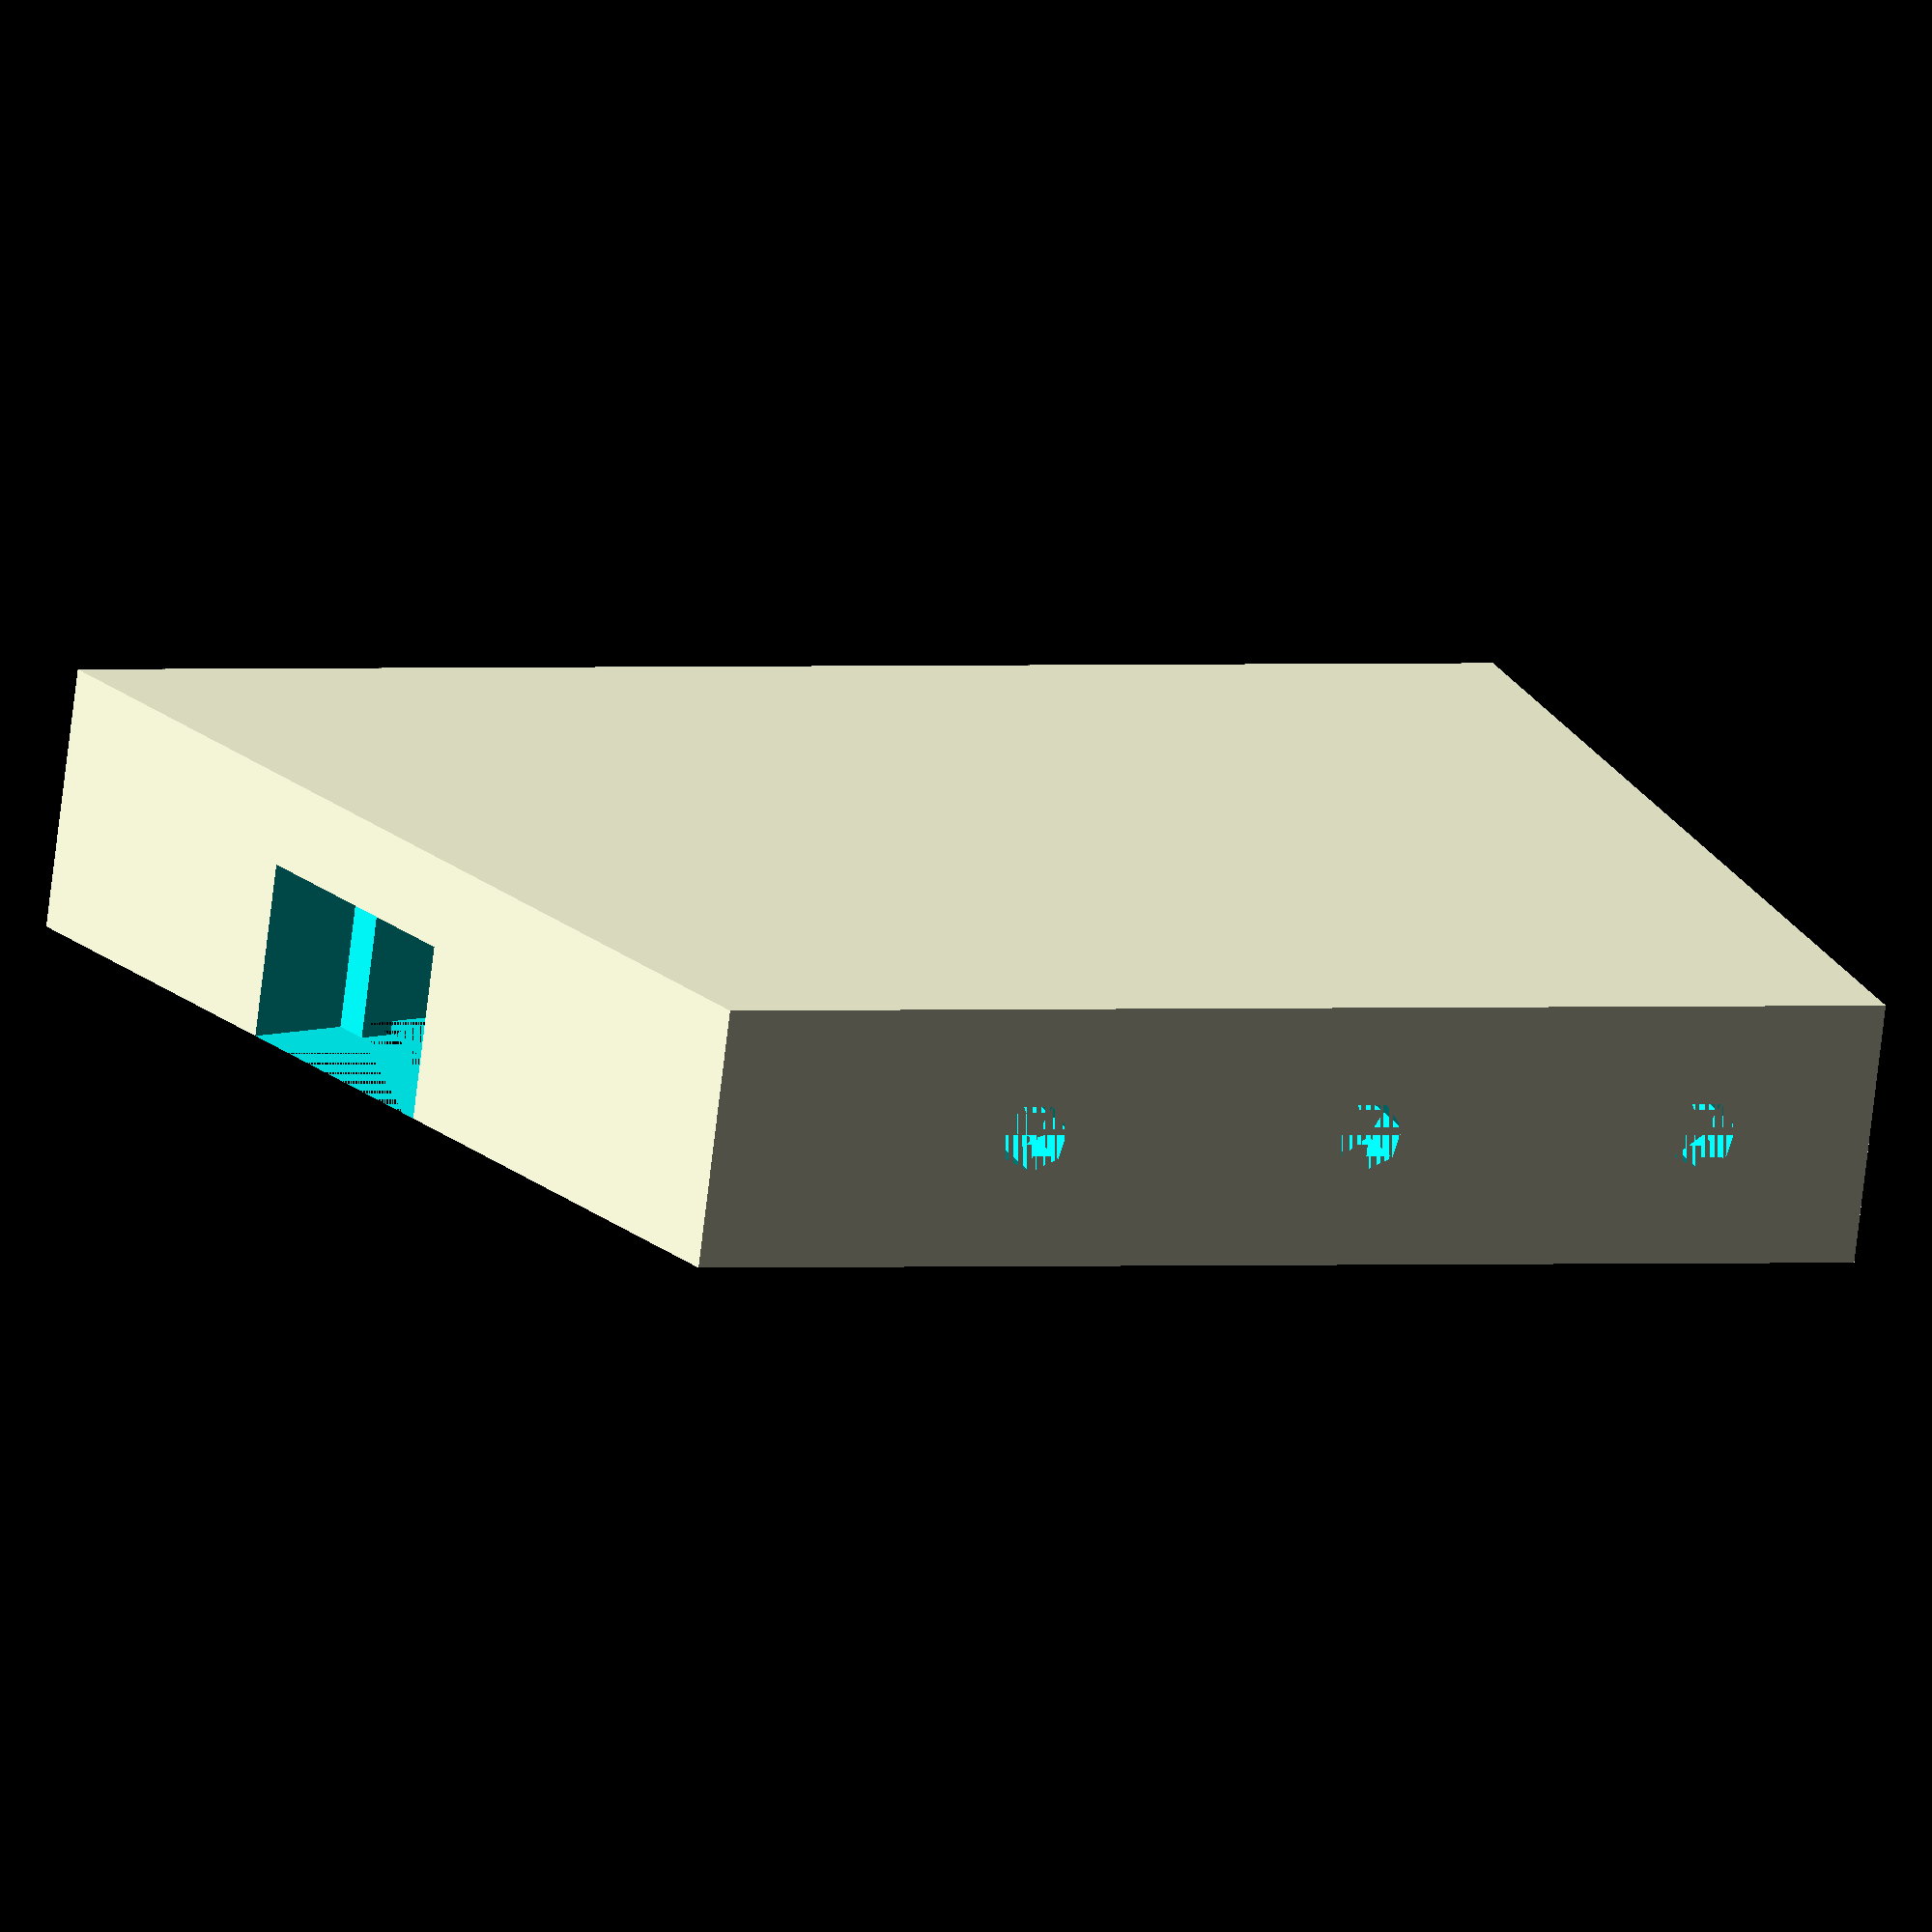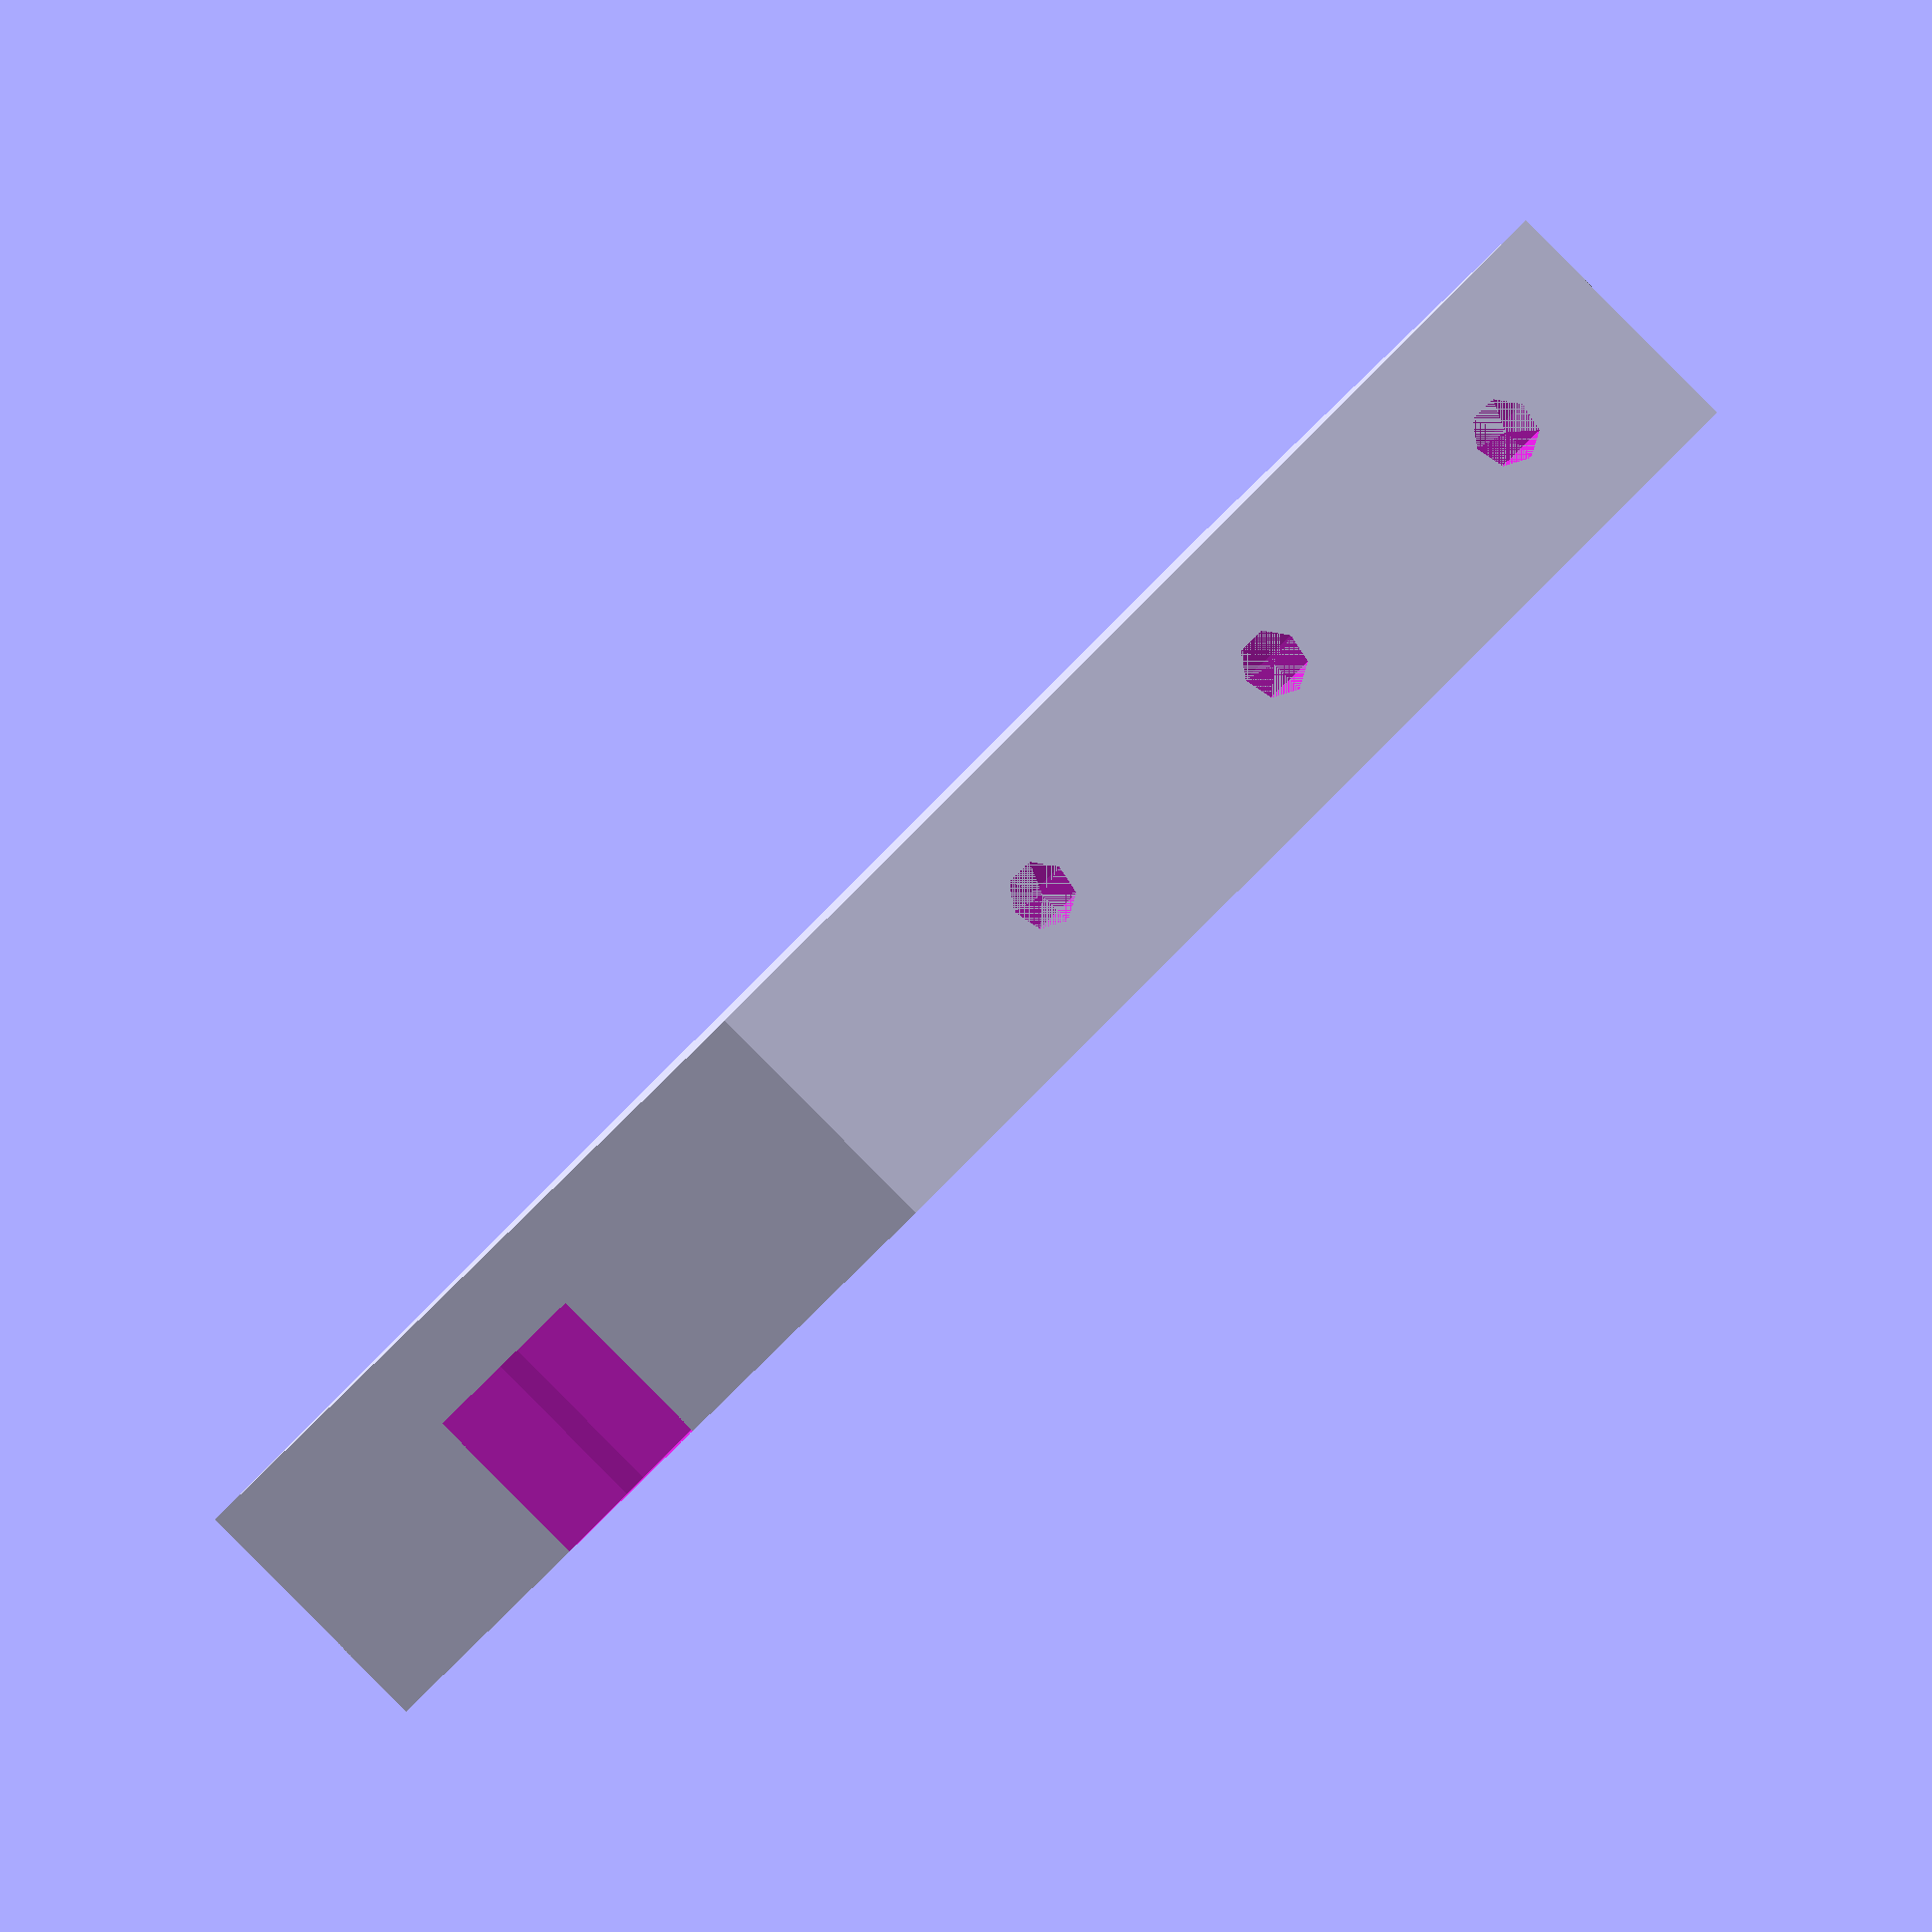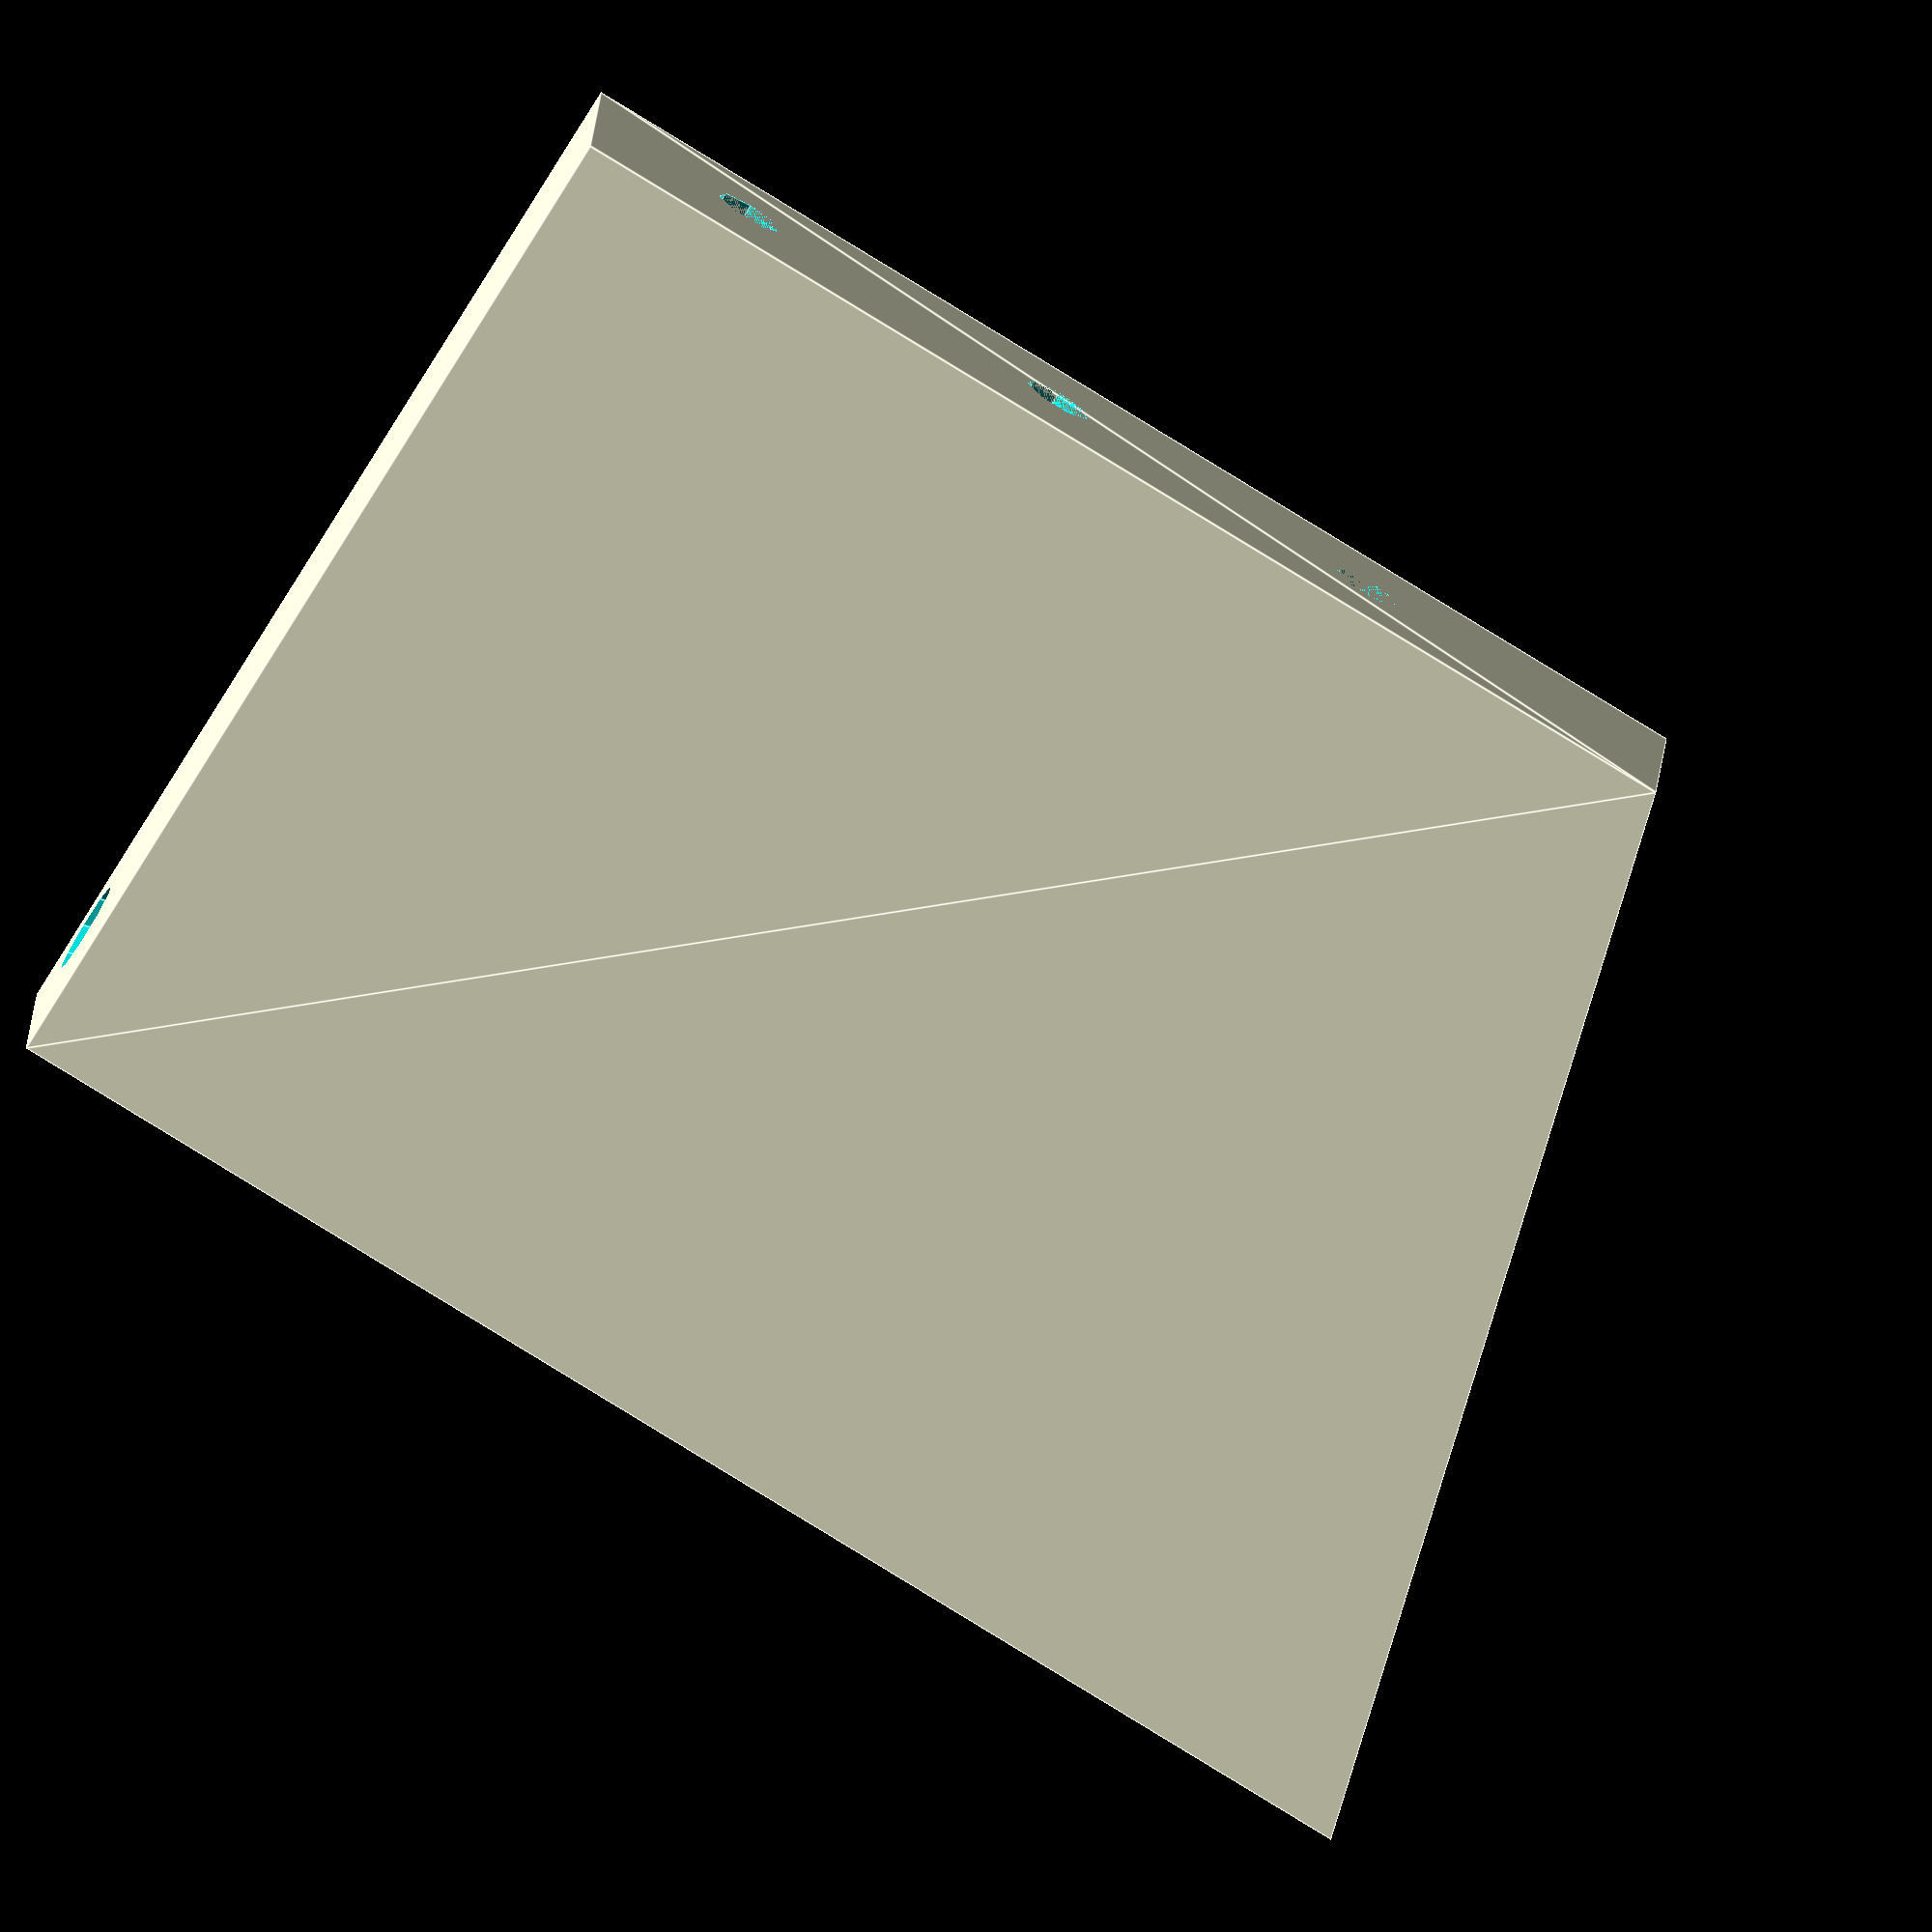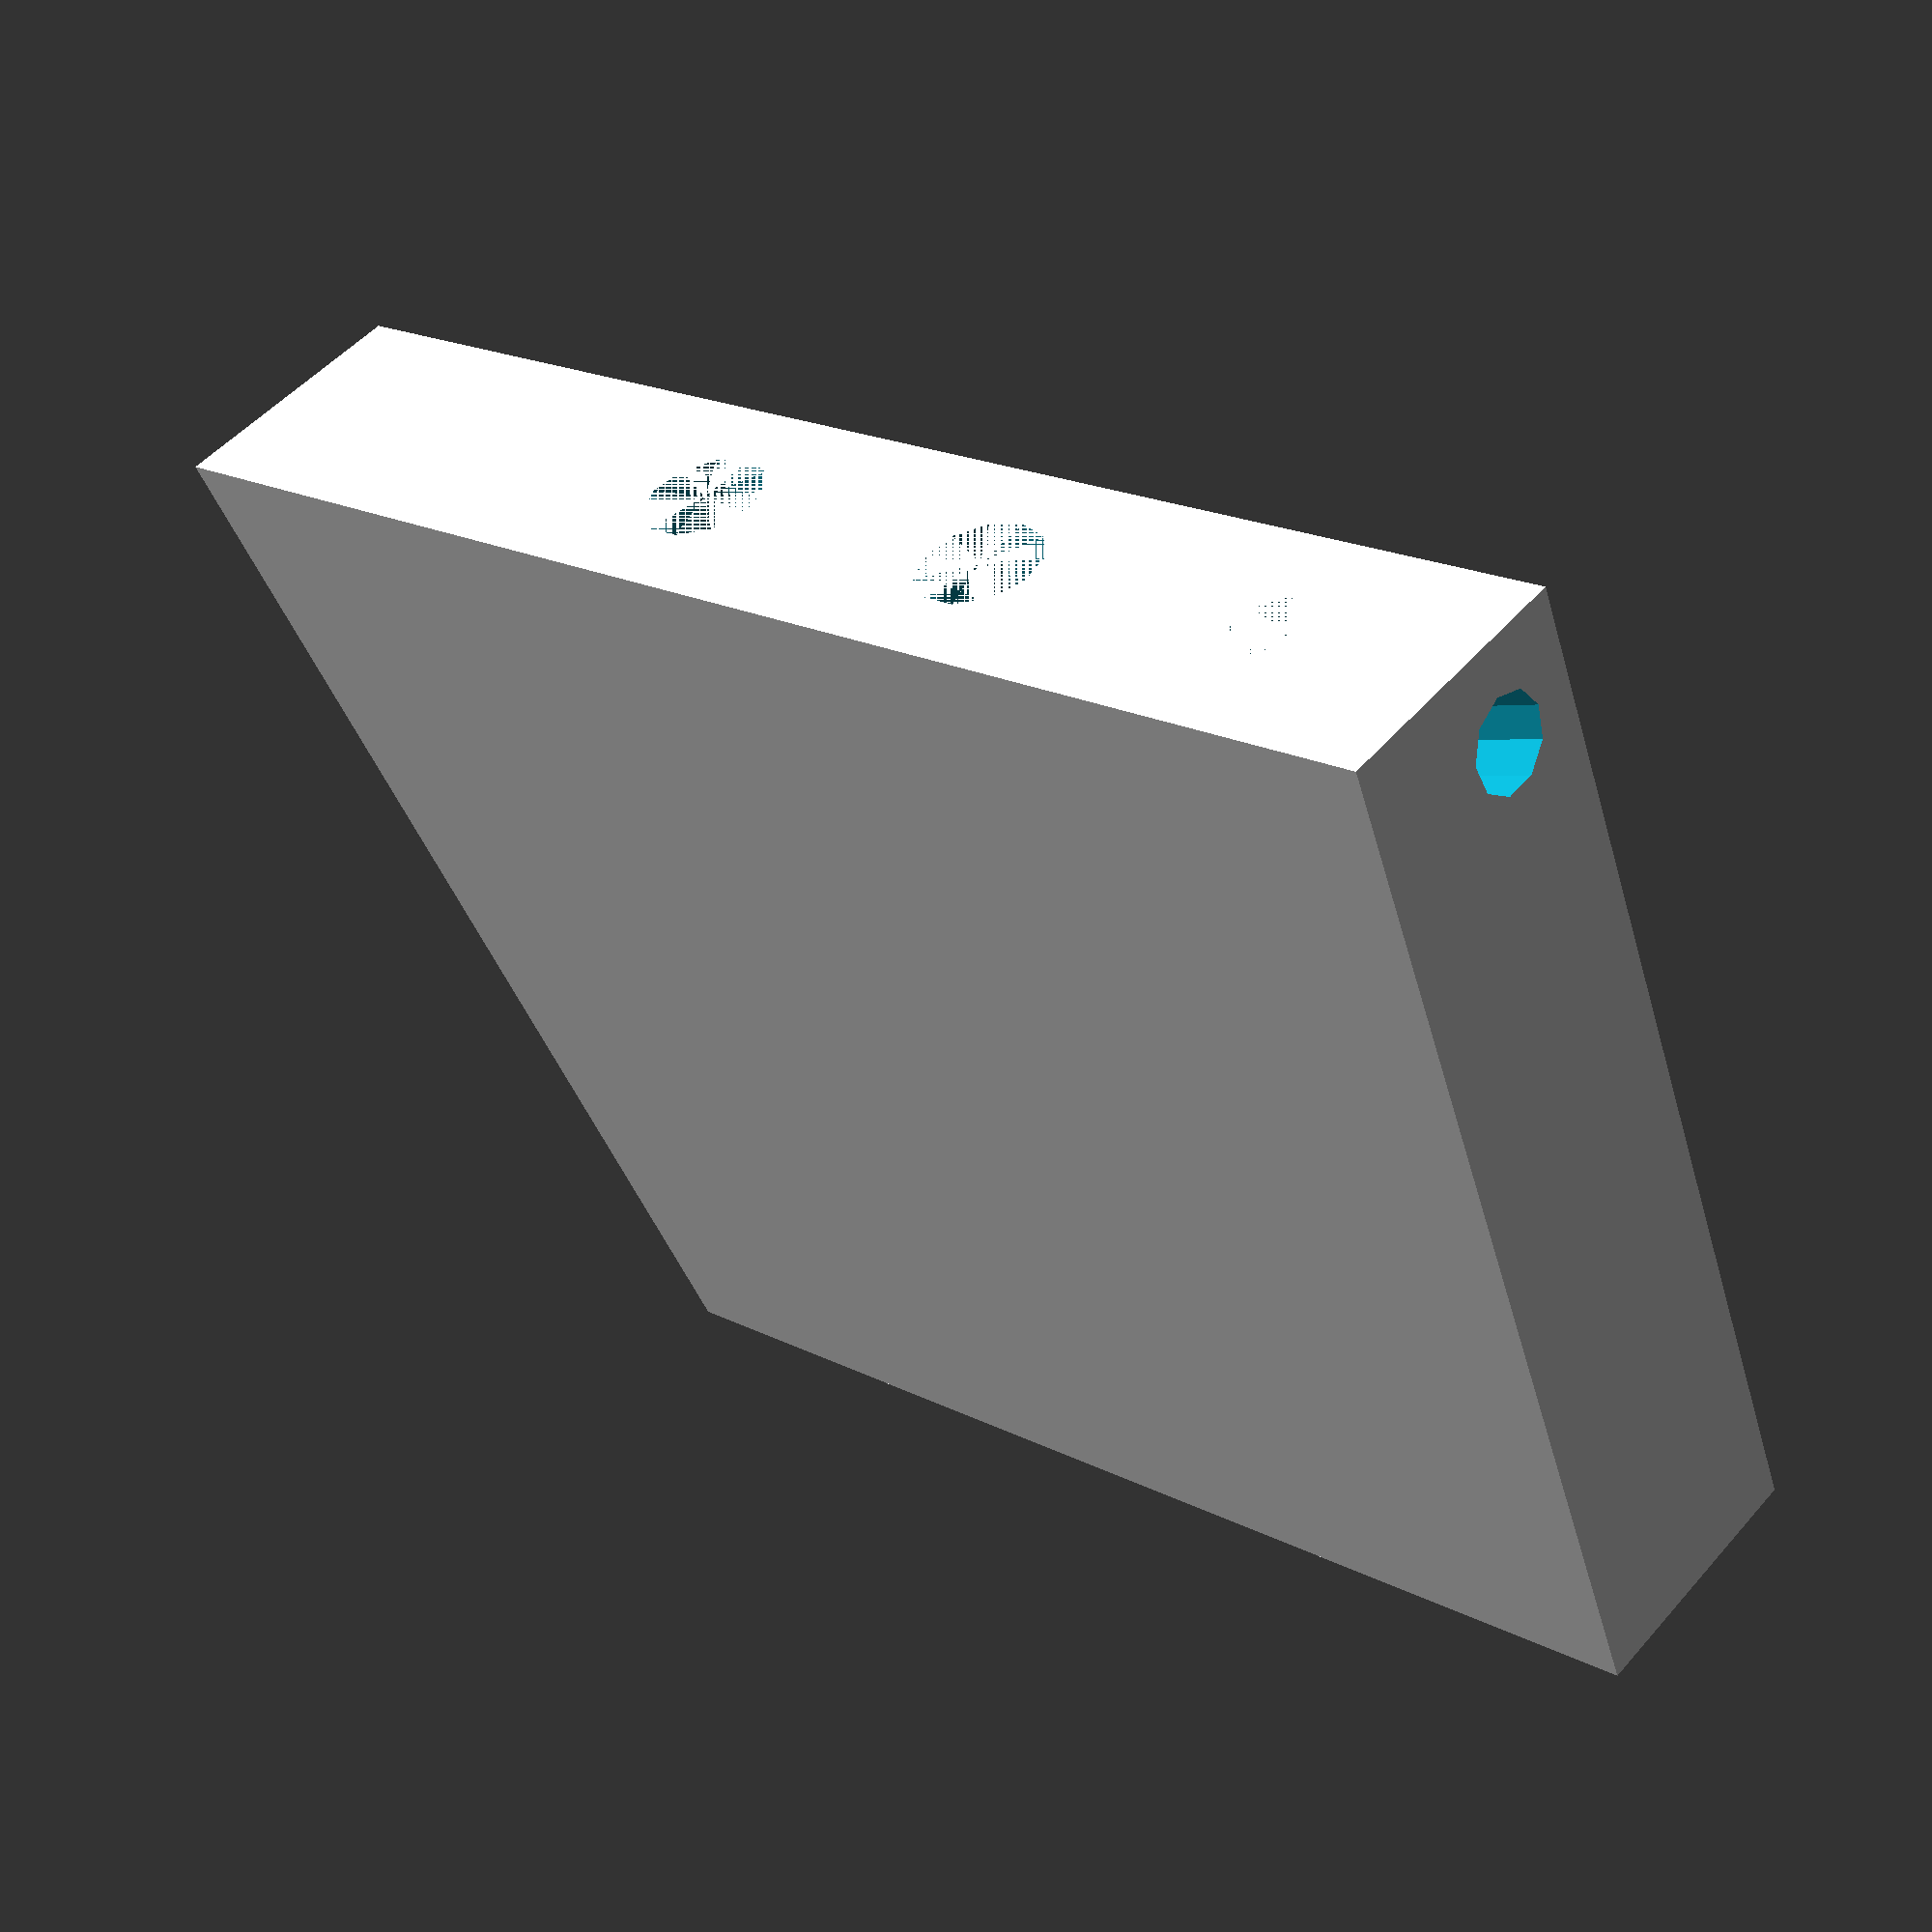
<openscad>
beam_size=15;
beam_row_size=2;
beam_row_start=(beam_size-beam_row_size)/2;
beam_row_end=beam_row_start + beam_row_size;

module makerbeam() {
polygon(points=[[0,0],[0,beam_row_start],[beam_row_size,beam_row_start],[beam_row_size,beam_row_end],[0,beam_row_end],[0,beam_size],[beam_size,beam_size],[beam_size,beam_row_end],[beam_size- beam_row_size,beam_row_end],[beam_size- beam_row_size,beam_row_start],[beam_size,beam_row_start],[beam_size,0]]);
}


module cutter(size) {
    translate([-size,-size]) {
        difference() { 
            square([size*2,size*2]);
            translate([size*2,0]) {
                circle(r=size);
            }
        }
    }
}

module makerbeam_inlet(with_hole = false) {
    linear_extrude(10) {
        makerbeam();
    }
    if (with_hole) {
        rotate([90,0,0]) {
            translate([beam_size/2,10/2,0]) {
                cylinder(d=3.2, h=3);
            }
            translate([beam_size/2,10/2,3]) {
                cylinder(d=5.2, h=100);
            }
        }
    }
}

module side() {
    difference() {
        linear_extrude(15) {
            difference([0,15]) {
                    polygon(points=[
                        [0,0],
                        [0,20],
                        [190,20+190*sin(15)],
                        [190,0]
                    ]);
                translate([0,21.5]) {
                    cutter(5);
                }
            }
        }
        
        //beam 1
        translate([10,5+10*sin(15),0]) {
            rotate([0,0,15]) {
                makerbeam_inlet(with_hole=true);
            }
        }
        
        //beam 2
        translate([100,5+100*sin(15),0]) {
            rotate([0,0,15]) {
                makerbeam_inlet(with_hole=true);
            }
        }

        //beam 3
        translate([160,5+160*sin(15),0]) {
            rotate([0,0,15]) {
                makerbeam_inlet();
            }
        }
        
        //back hole 1
        translate([175,10,15/2]) {
            rotate([0,90,0]) {
                cylinder(d=4,h=15);
            }
        }
        
        //back hole 2
        translate([175,50,15/2]) {
            rotate([0,90,0]) {
                cylinder(d=4,h=15);
            }
        }

        //back hole 3
        translate([175,30,15/2]) {
            rotate([0,90,0]) {
                cylinder(d=4,h=15);
            }
        }
    }
}

module screw() {
    translate([0,0,2]) {
        cylinder(d=17, h=4, center=true);
    }
    translate([0,0,6]) {
        cube([7,7,7], center=true);
    }

    translate([0,0,13]) {
        cylinder(d=6, h=9, center=true);
    }
}
        
       
module back() {
    difference() {
        linear_extrude(15) {
            polygon(points=[
                [0,0],
                [0,20+190*sin(15)],
                [60,20+250*sin(15)],
                [60,0]
            ]);
            
        }
        

        
        translate([30,5+220*sin(15),0]) {
            rotate([0,0,15]) {
                makerbeam_inlet(with_hole=true);
            }
        }

        
        //back hole 1
        translate([0,10,15/2]) {
            rotate([0,90,0]) {
                cylinder(d=4,h=15);
                translate([0,0,15]) {
                    cylinder(d=7,h=45);
                }
            }
        }
        
        //back hole 2
        translate([0,30,15/2]) {
            rotate([0,90,0]) {
                cylinder(d=4,h=15);
                translate([0,0,15]) {
                    cylinder(d=7,h=45);
                }
            }
        }
        
        
        //back hole 3
        translate([0,50,15/2]) {
            rotate([0,90,0]) {
                cylinder(d=4,h=15);
                translate([0,0,15]) {
                    cylinder(d=7,h=45);
                }
            }
        }
        
    }
}



//side();
back();
</openscad>
<views>
elev=252.8 azim=68.6 roll=186.7 proj=o view=wireframe
elev=89.5 azim=244.6 roll=44.8 proj=o view=wireframe
elev=168.5 azim=301.4 roll=177.7 proj=o view=edges
elev=129.5 azim=69.2 roll=140.8 proj=p view=wireframe
</views>
